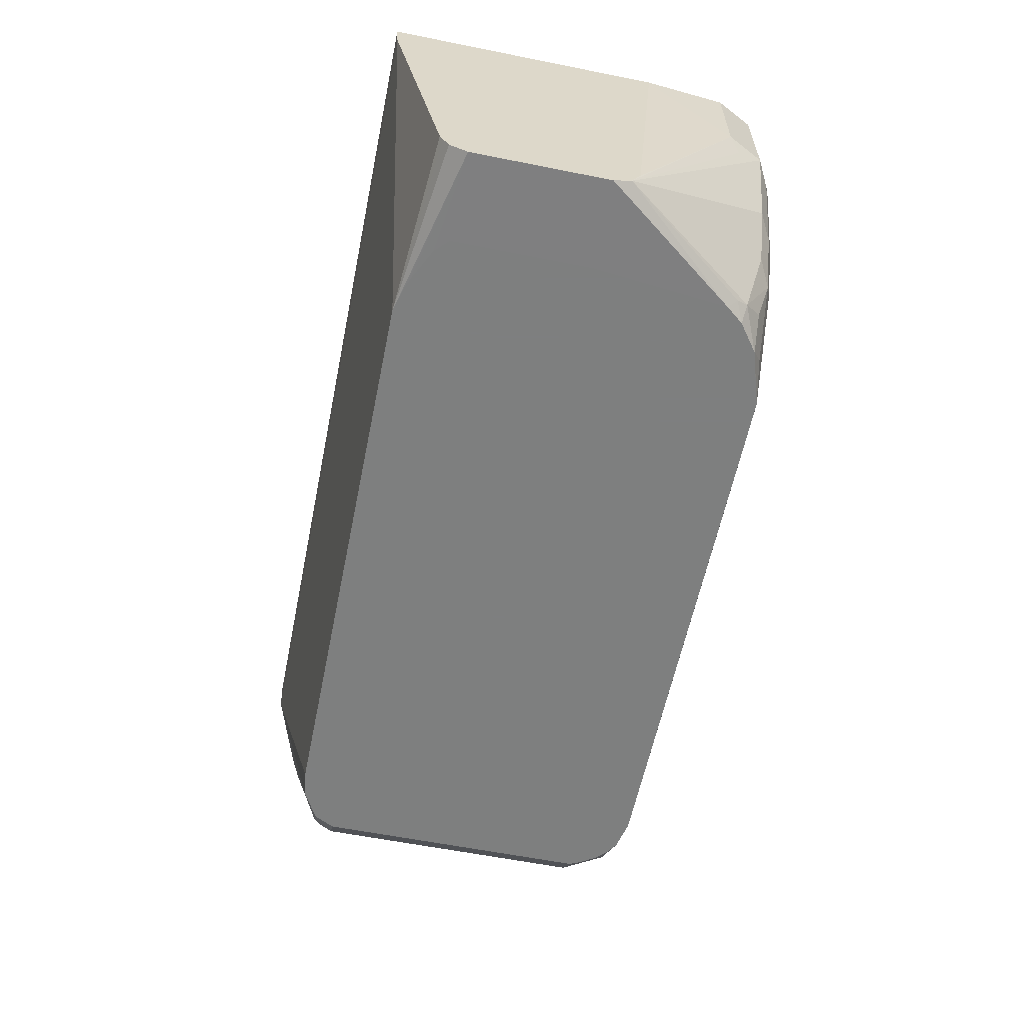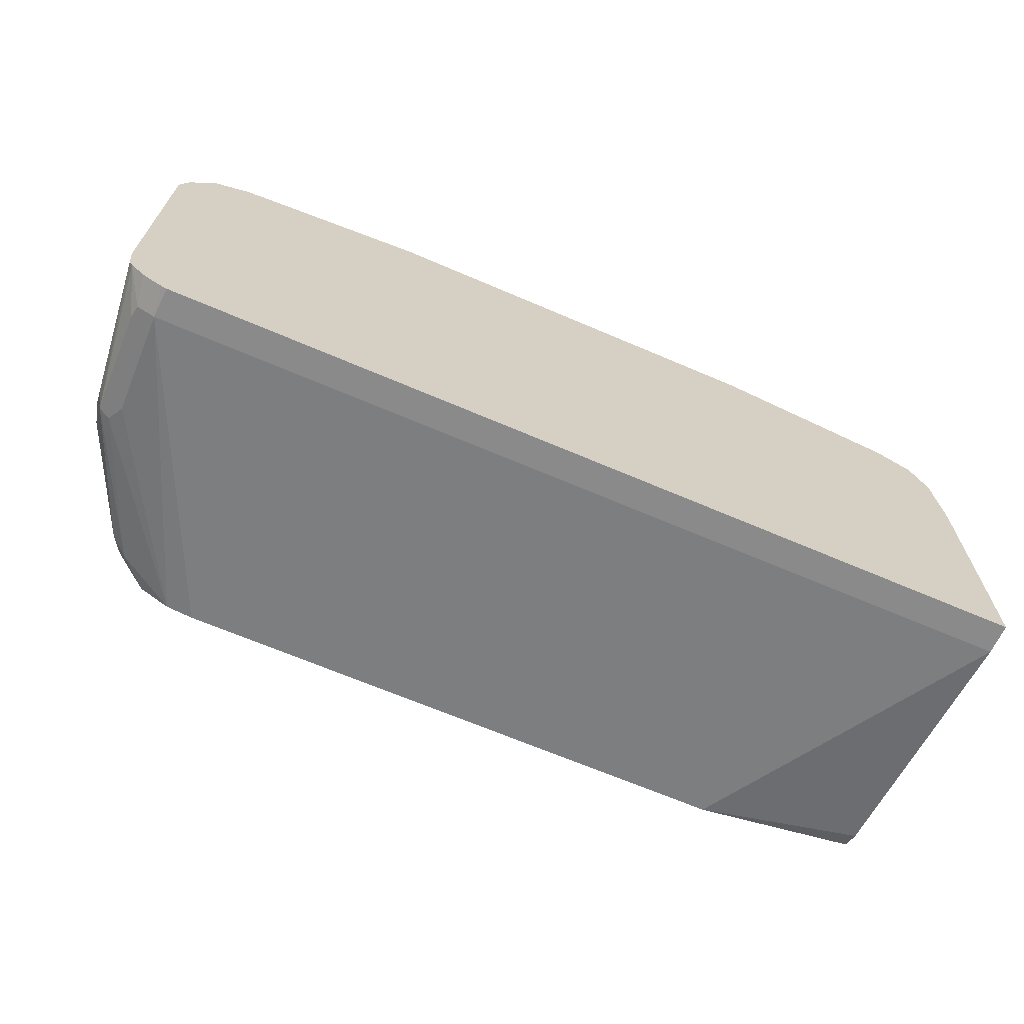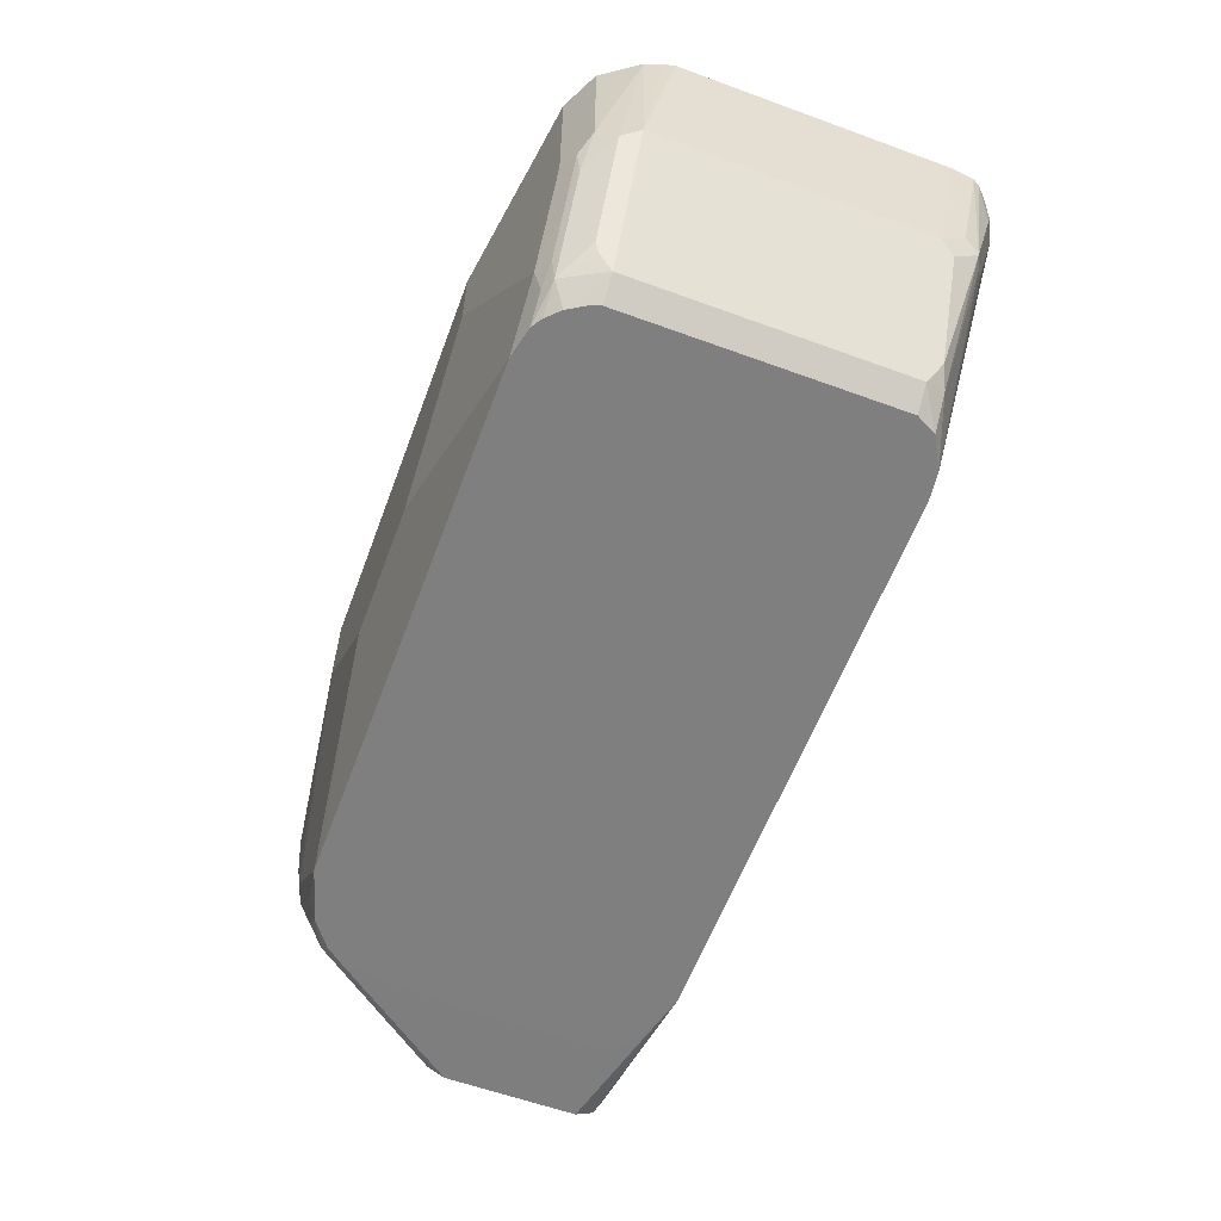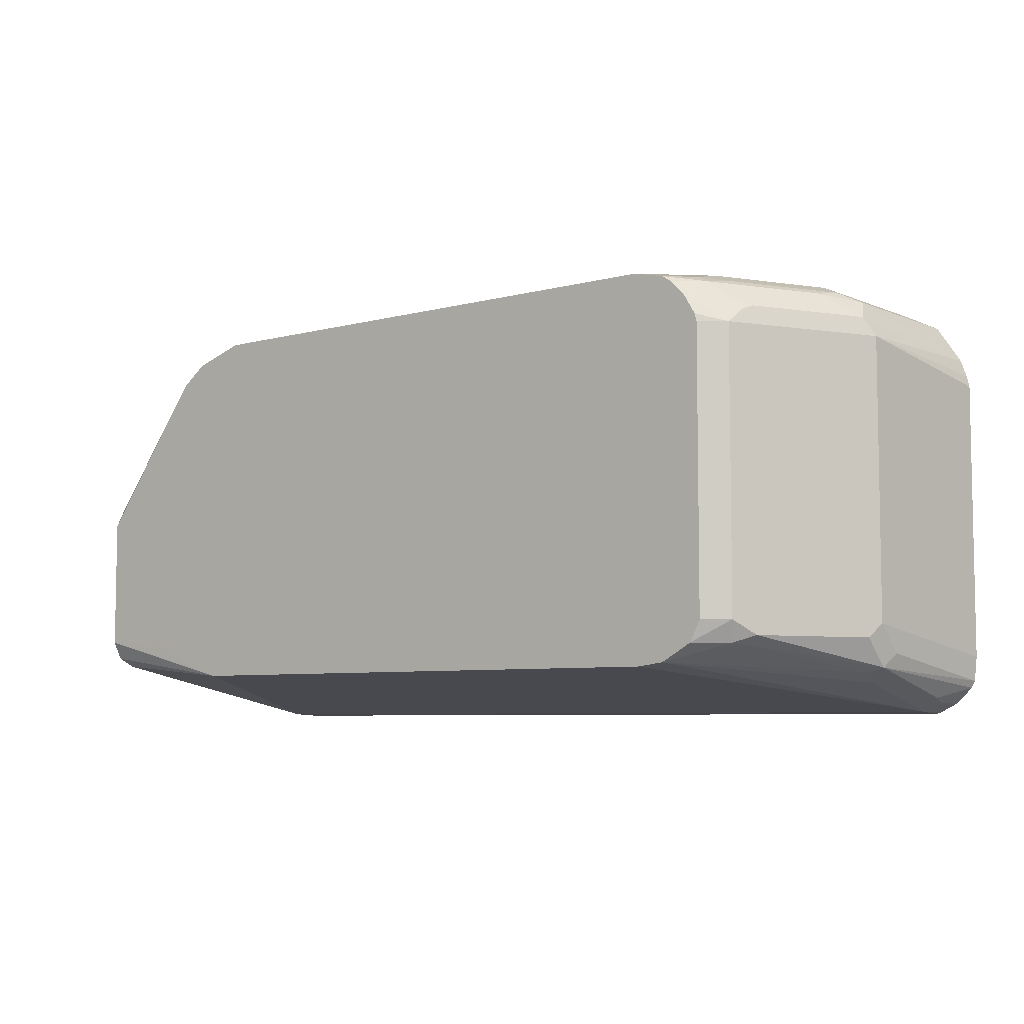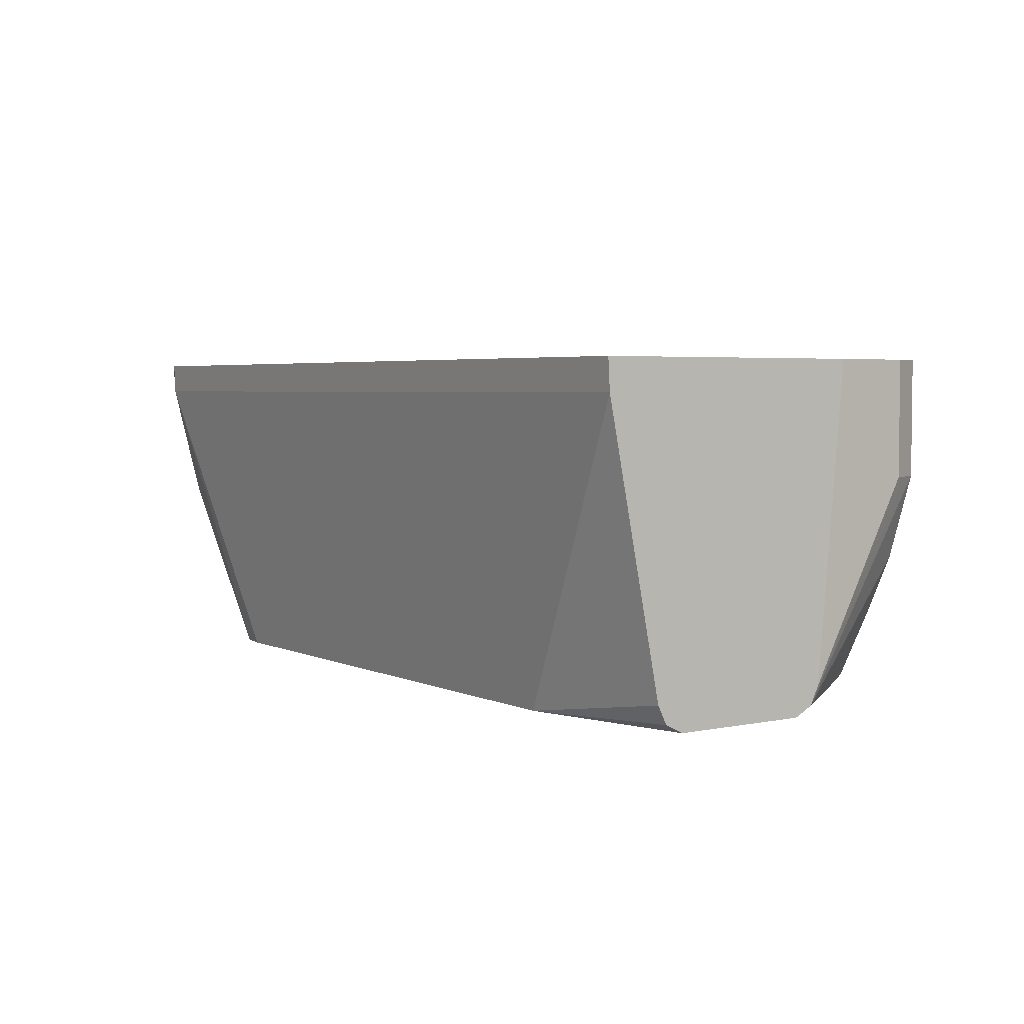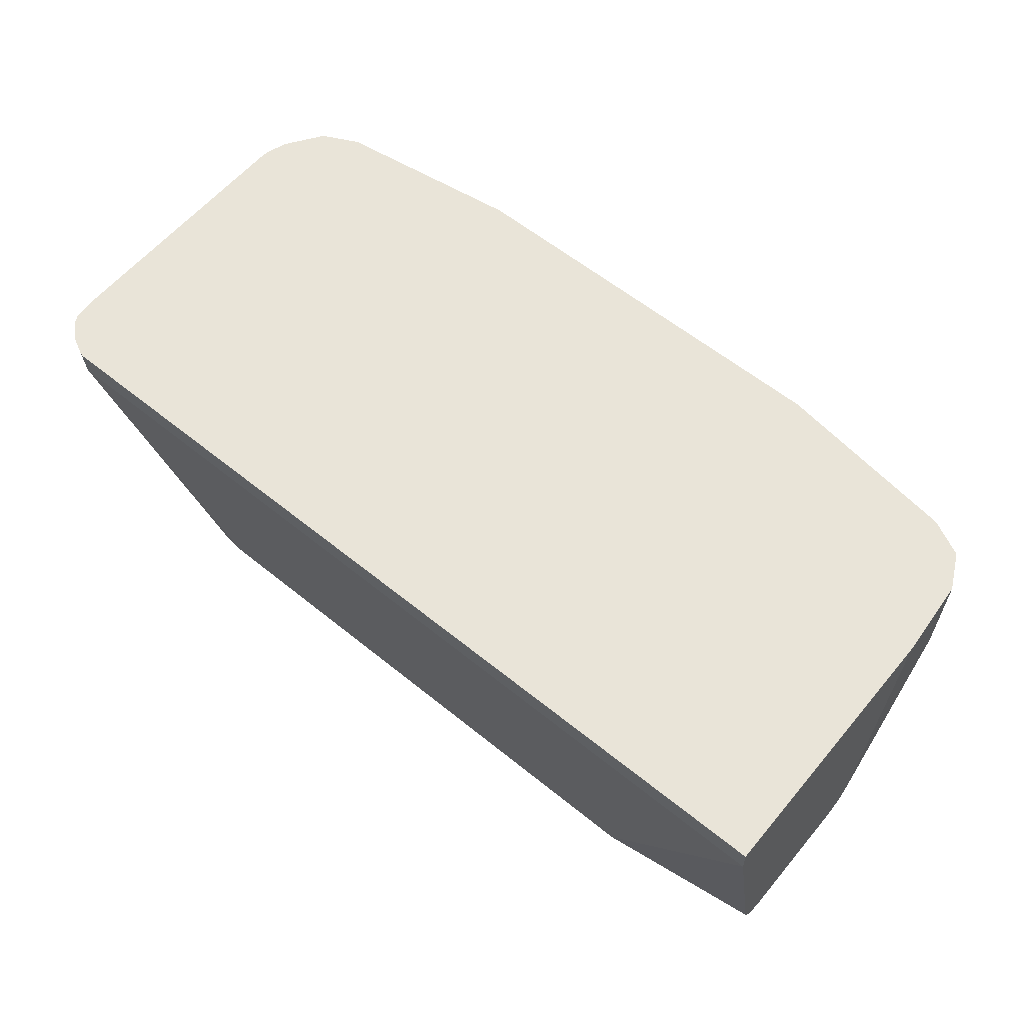
<metadata>
{"format":"obj","ext":"obj","renderer":"f3d","projection":"perspective","resolution":1024,"background":"white","views":[{"elev":-59.6,"azim":78.4,"up":"+Z"},{"elev":-66.8,"azim":-23.3,"up":"+Y"},{"elev":-59.7,"azim":-110.5,"up":"+Z"},{"elev":-6.3,"azim":-141.2,"up":"+Y"},{"elev":3.8,"azim":55.4,"up":"+Z"},{"elev":59.8,"azim":39.7,"up":"+Z"}]}
</metadata>
<code>
v -0.1942 -0.05517 -0.1238
v -0.1942 -0.05401 -0.1441
v -0.1942 0.1264 -0.1238
v -0.7733 -0.05517 -0.1238
v -0.3062 -0.02713 -0.3425
v -0.1942 -0.01799 -0.3242
v -0.7745 -0.05401 -0.1441
v -0.1942 0.1264 -0.1261
v -0.1981 0.1801 -0.1238
v -0.7767 -0.05401 -0.1238
v -0.3009 -0.02577 -0.3425
v -0.1942 2.467e-05 -0.3422
v -0.1942 -0.003912 -0.3402
v -0.1942 -0.01198 -0.3362
v -0.1942 -0.01603 -0.3281
v -0.6844 -0.02713 -0.3425
v -0.7872 -0.04877 -0.1238
v -0.7864 -0.04801 -0.1441
v -0.788 -0.045 -0.1531
v -0.7805 -0.04801 -0.1561
v -0.7745 -0.036 -0.2161
v -0.7022 -0.02492 -0.3425
v -0.1942 0.1081 -0.3242
v -0.1981 0.1801 -0.1981
v -0.2102 0.2041 -0.1238
v -0.2882 -0.02206 -0.3425
v -0.1942 0.09005 -0.3422
v -0.2825 -0.01963 -0.3425
v -0.2613 -0.008868 -0.3425
v -0.2527 -0.0002302 -0.3425
v -0.7891 -0.04727 -0.1238
v -0.7986 -0.03829 -0.1238
v -0.788 -0.02699 -0.2251
v -0.7805 -0.02999 -0.2281
v -0.7407 -0.01348 -0.3242
v -0.7225 -0.01357 -0.3425
v -0.1942 0.1021 -0.3362
v -0.2041 0.1861 -0.2101
v -0.2102 0.2041 -0.1981
v -0.2342 0.2161 -0.1238
v -0.2527 0.09053 -0.3425
v -0.2613 0.1799 -0.3425
v -0.8009 -0.03373 -0.1238
v -0.7924 -0.01799 -0.2161
v -0.788 -0.008981 -0.2431
v -0.7519 -0.008981 -0.3152
v -0.7444 2.467e-05 -0.3302
v -0.7228 -0.01295 -0.3425
v -0.2582 0.1861 -0.3362
v -0.2612 0.1936 -0.3332
v -0.2462 0.2041 -0.2882
v -0.2281 0.2041 -0.2521
v -0.2252 0.2116 -0.2071
v -0.2342 0.2161 -0.1981
v -0.3602 0.2341 -0.1238
v -0.2704 0.1914 -0.3425
v -0.8026 -0.01799 -0.1238
v -0.7924 2.467e-05 -0.2341
v -0.7924 0.1801 -0.2341
v -0.7805 0.1801 -0.2581
v -0.7505 0.1801 -0.3182
v -0.7505 2.467e-05 -0.3182
v -0.7444 0.1801 -0.3302
v -0.7293 2.467e-05 -0.3425
v -0.2879 0.2045 -0.3425
v -0.2882 0.2049 -0.3422
v -0.2702 0.2049 -0.3242
v -0.2612 0.2026 -0.3152
v -0.2612 0.2116 -0.2972
v -0.2432 0.2116 -0.2611
v -0.2522 0.2161 -0.2521
v -0.3602 0.2341 -0.1801
v -0.6303 0.2341 -0.1238
v -0.8026 0.1621 -0.1238
v -0.8008 0.1692 -0.1238
v -0.797 0.18 -0.1238
v -0.7864 0.1921 -0.2401
v -0.7834 0.1891 -0.2476
v -0.7655 0.1891 -0.2837
v -0.7505 0.1921 -0.3122
v -0.7474 0.1891 -0.3197
v -0.7294 0.2071 -0.3287
v -0.7207 0.1974 -0.3425
v -0.7281 0.185 -0.3425
v -0.7293 0.1801 -0.3425
v -0.2885 0.2048 -0.3425
v -0.324 0.216 -0.3425
v -0.2972 0.2116 -0.3332
v -0.2792 0.2116 -0.3152
v -0.2702 0.2161 -0.2882
v -0.2882 0.2161 -0.3062
v -0.4503 0.2341 -0.2702
v -0.6303 0.2341 -0.1801
v -0.7564 0.2161 -0.1238
v -0.797 0.1801 -0.1238
v -0.797 0.1801 -0.1238
v -0.7805 0.2041 -0.2281
v -0.7655 0.2071 -0.2567
v -0.7505 0.2101 -0.2761
v -0.7324 0.2101 -0.3122
v -0.7204 0.2116 -0.3264
v -0.7044 0.2116 -0.3425
v -0.7114 0.2071 -0.3425
v -0.7199 0.1986 -0.3425
v -0.3242 0.216 -0.3425
v -0.3242 0.2161 -0.3422
v -0.3423 0.2161 -0.3425
v -0.5403 0.2341 -0.2702
v -0.6842 0.2161 -0.3425
v -0.7204 0.2161 -0.3062
v -0.7564 0.2161 -0.2341
v -0.7805 0.2041 -0.1238
v -0.7684 0.2101 -0.2401
f 59 74 75
f 57 59 58
f 57 74 59
f 55 93 73
f 53 70 54
f 55 92 108
f 55 72 92
f 54 71 72
f 54 70 71
f 55 108 93
f 59 75 76
f 61 80 63
f 59 77 78
f 59 78 60
f 60 78 79
f 60 79 61
f 61 79 80
f 63 80 81
f 63 81 82
f 63 82 83
f 63 83 84
f 63 84 85
f 51 70 52
f 59 76 77
f 65 86 66
f 45 62 46
f 50 68 51
f 66 86 87
f 37 52 39
f 39 53 54
f 39 52 70
f 39 70 53
f 40 54 72
f 40 72 55
f 42 56 49
f 43 57 58
f 43 58 44
f 45 58 59
f 45 59 60
f 45 60 61
f 45 61 62
f 46 62 47
f 47 62 61
f 47 61 63
f 47 63 85
f 47 85 64
f 47 64 48
f 49 56 50
f 50 56 65
f 50 65 66
f 50 66 67
f 50 67 68
f 51 68 69
f 66 87 88
f 82 104 83
f 66 89 69
f 88 106 89
f 89 106 91
f 91 106 92
f 92 106 107
f 92 107 109
f 92 109 108
f 93 108 109
f 93 109 110
f 93 110 111
f 94 111 113
f 94 113 97
f 87 106 88
f 94 97 112
f 95 97 96
f 97 113 98
f 98 113 99
f 99 110 100
f 99 113 111
f 99 111 110
f 100 110 101
f 101 110 109
f 101 109 102
f 105 107 106
f 37 51 52
f 95 112 97
f 66 88 89
f 87 105 106
f 82 103 104
f 66 69 67
f 67 69 68
f 69 89 91
f 69 91 90
f 69 90 70
f 70 90 71
f 71 90 72
f 72 90 91
f 72 91 92
f 73 93 111
f 73 111 94
f 82 98 99
f 76 95 96
f 77 96 97
f 77 97 98
f 77 98 80
f 77 80 79
f 77 79 78
f 80 82 81
f 80 98 82
f 82 99 100
f 82 100 101
f 82 101 102
f 82 102 103
f 76 96 77
f 37 50 51
f 51 69 70
f 37 42 49
f 1 7 2
f 2 5 6
f 2 7 16
f 2 16 5
f 3 8 24
f 3 24 9
f 4 10 7
f 5 11 12
f 5 12 13
f 5 13 14
f 5 14 15
f 1 4 7
f 5 15 6
f 5 22 36
f 5 36 48
f 5 48 64
f 5 64 85
f 5 85 84
f 5 84 83
f 5 83 104
f 5 104 103
f 5 103 102
f 5 102 109
f 5 109 107
f 5 16 22
f 5 107 105
f 1 10 4
f 1 31 17
f 1 2 6
f 1 6 15
f 1 15 14
f 1 14 13
f 1 13 12
f 1 12 27
f 1 27 37
f 1 37 23
f 1 23 8
f 1 8 3
f 1 3 9
f 1 17 10
f 1 9 25
f 1 40 55
f 1 55 73
f 1 73 94
f 1 94 112
f 1 112 95
f 1 95 76
f 1 76 75
f 1 75 74
f 1 74 57
f 1 43 32
f 1 32 31
f 1 25 40
f 5 105 87
f 1 57 43
f 5 86 65
f 19 33 34
f 19 34 20
f 19 32 33
f 21 34 22
f 22 34 35
f 22 35 36
f 23 37 24
f 24 37 38
f 24 38 39
f 25 39 54
f 25 54 40
f 18 32 19
f 27 41 42
f 33 43 44
f 33 44 58
f 33 58 45
f 33 45 46
f 33 46 35
f 33 35 34
f 35 46 47
f 35 47 36
f 36 47 48
f 37 39 38
f 5 87 86
f 32 43 33
f 18 31 32
f 27 42 37
f 12 41 27
f 5 65 56
f 17 31 18
f 5 56 42
f 5 42 41
f 5 41 30
f 5 30 29
f 5 29 28
f 5 28 26
f 7 10 17
f 7 17 18
f 7 18 19
f 7 19 20
f 7 20 34
f 5 26 11
f 12 28 29
f 7 21 22
f 7 22 16
f 8 23 24
f 9 24 39
f 9 39 25
f 11 26 12
f 12 26 28
f 37 49 50
f 12 29 30
f 12 30 41
f 7 34 21

</code>
